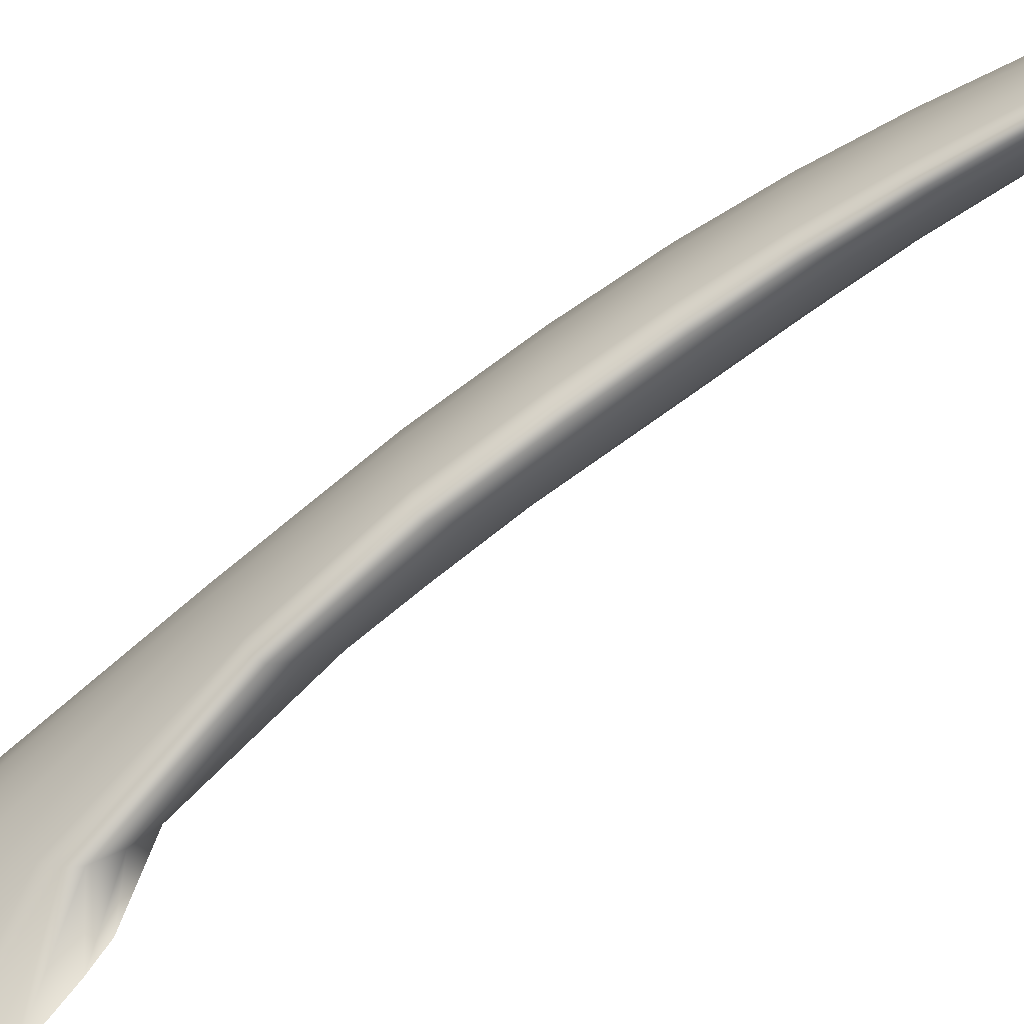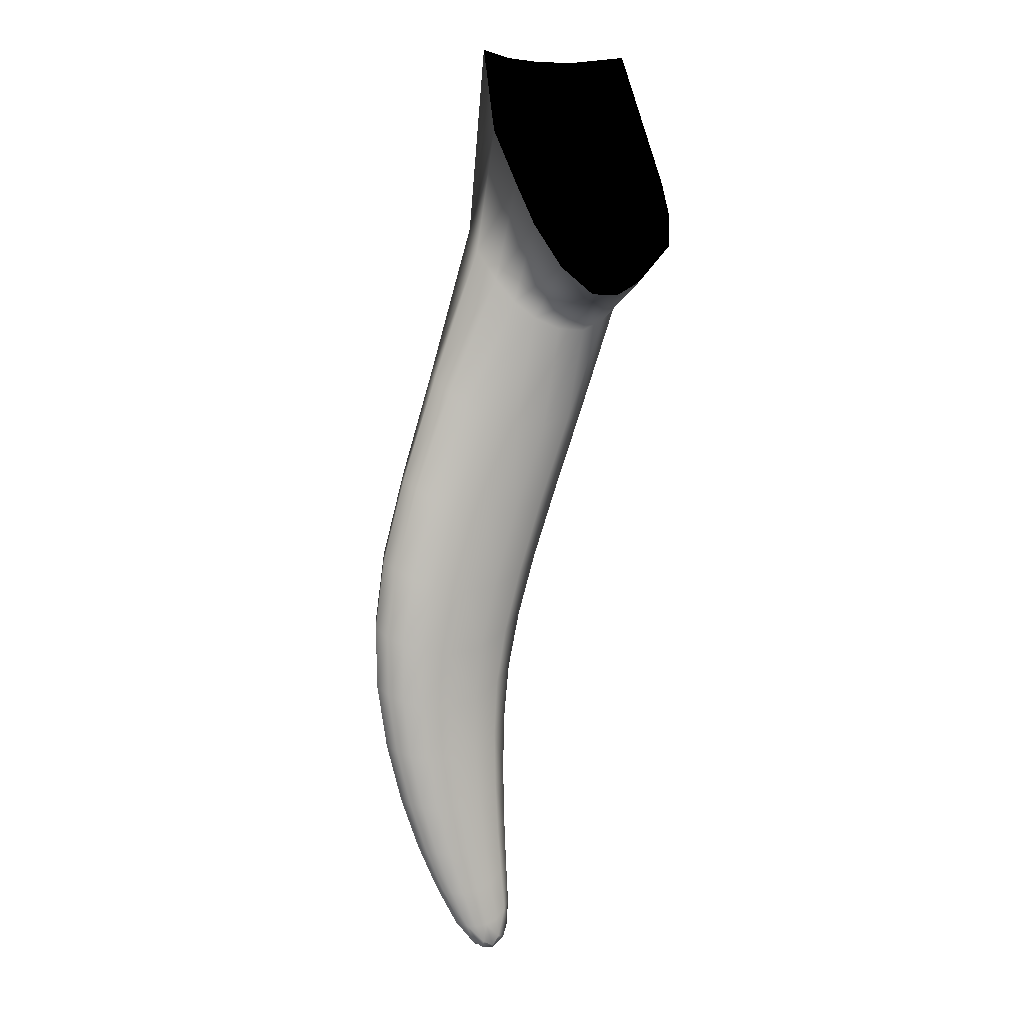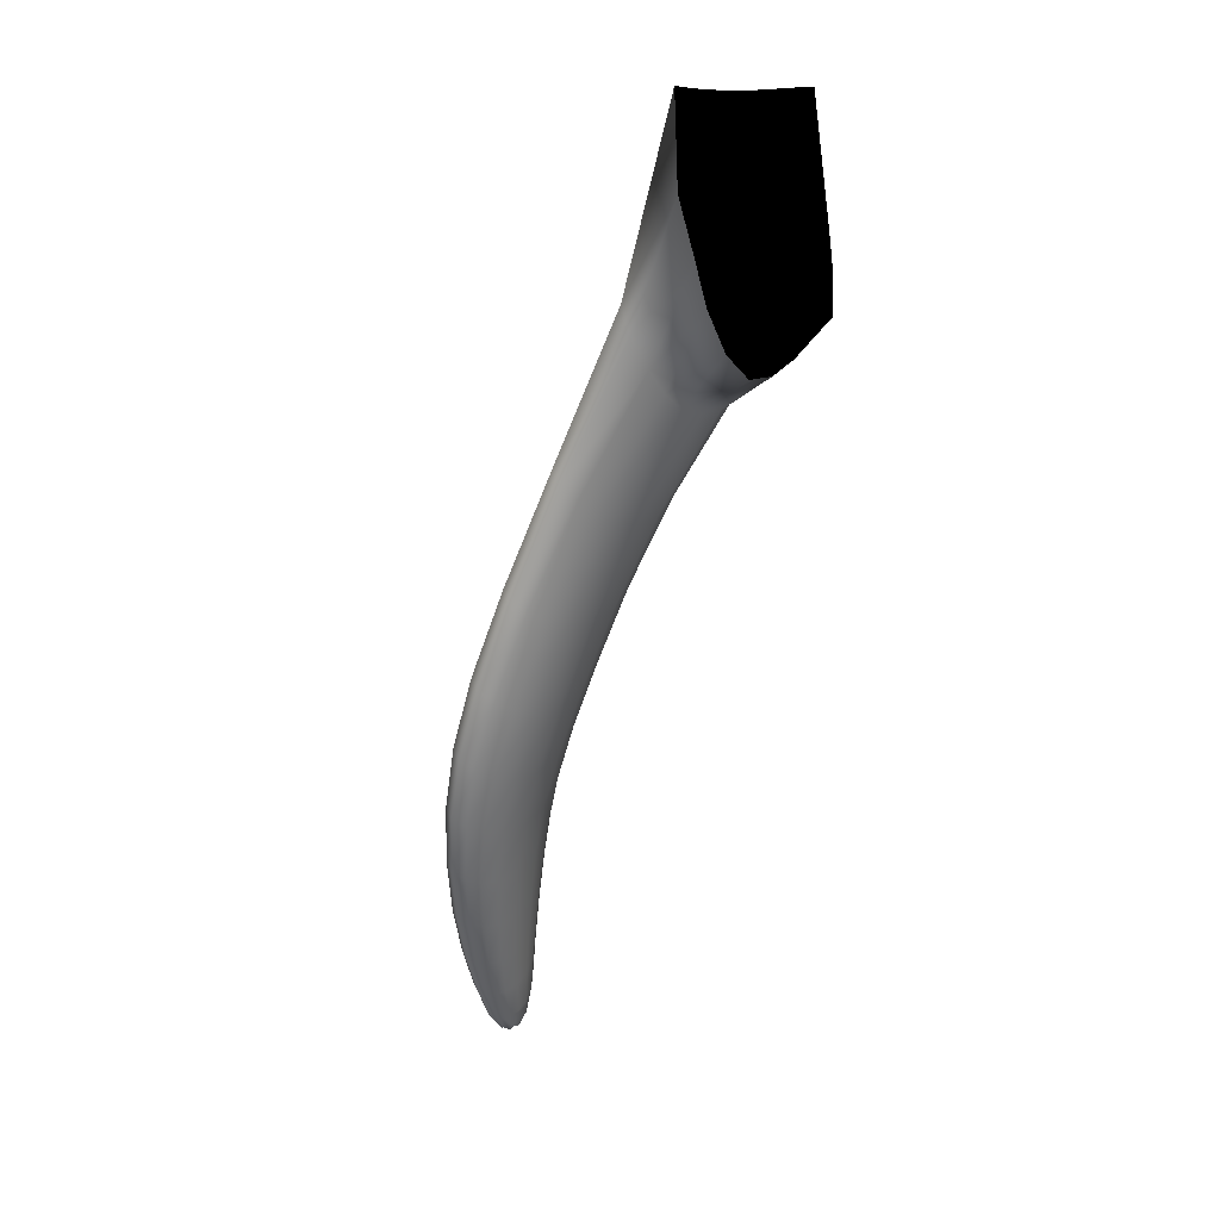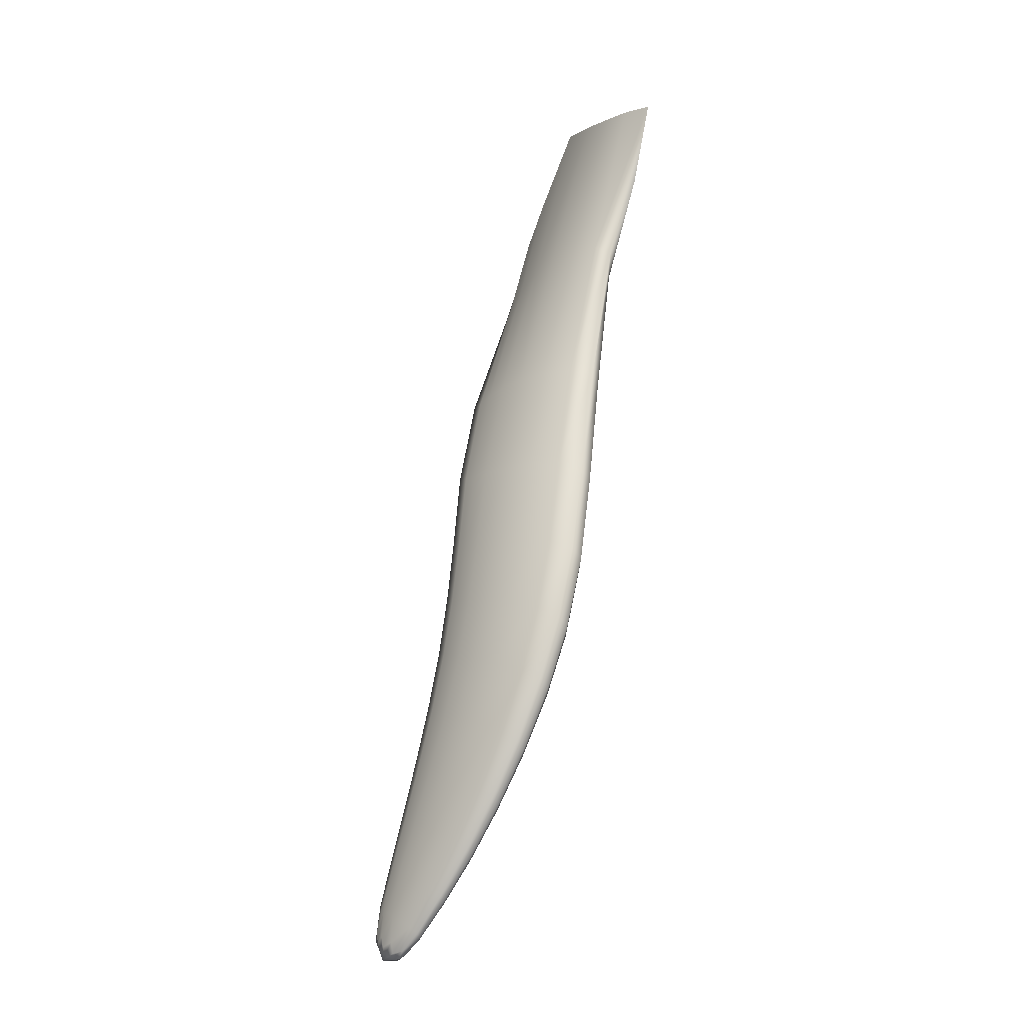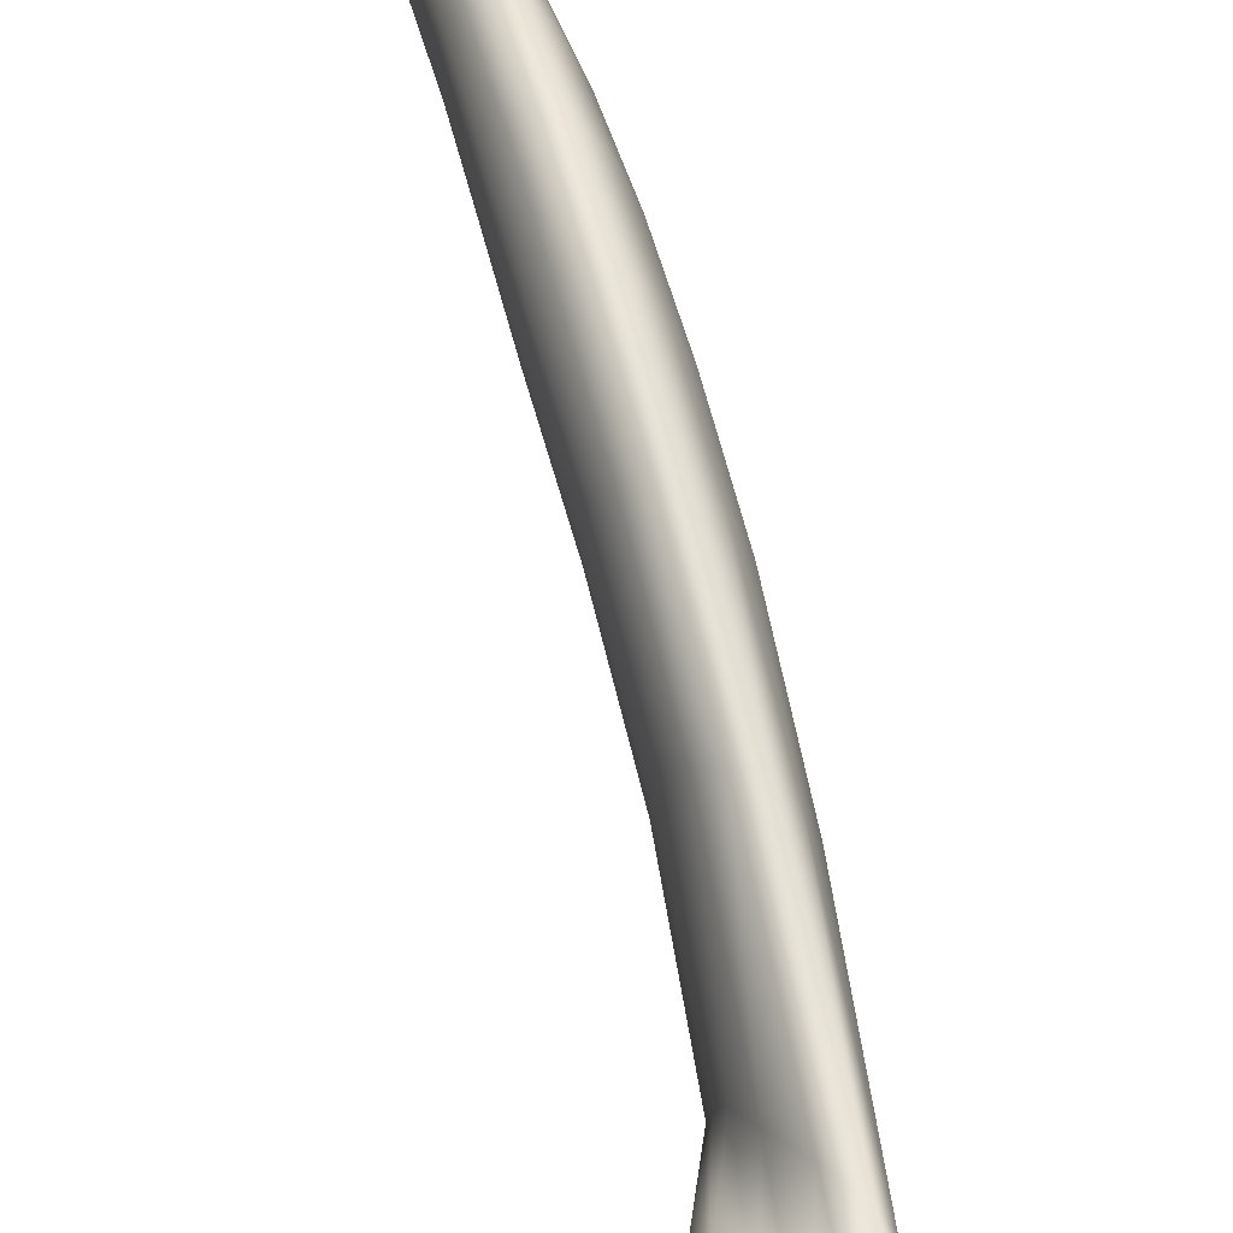
<metadata>
{"format":"obj","ext":"obj","renderer":"f3d","projection":"perspective","resolution":1024,"background":"white","views":[{"elev":-70.0,"azim":-74.1,"up":"+Z"},{"elev":-11.8,"azim":77.1,"up":"+Y"},{"elev":13.4,"azim":48.0,"up":"+Y"},{"elev":-4.5,"azim":-40.5,"up":"+Y"},{"elev":54.1,"azim":146.8,"up":"+Z"}]}
</metadata>
<code>
v  -2.827 6.009 0.165
v  -2.882 6.028 0.0644
v  -3.065 5.537 0.1674
v  -3.005 5.511 0.2752
v  -3.118 5.546 0.0116
v  -2.931 6.023 -0.0878
v  -3.235 5.191 0.0839
v  -3.188 5.167 0.2385
v  -3.131 5.128 0.3461
v  -2.954 5.916 -0.5502
v  -2.941 5.903 -0.614
v  -3.118 5.511 -0.5135
v  -3.135 5.509 -0.4443
v  -2.914 5.877 -0.6235
v  -3.086 5.488 -0.5266
v  -3.224 5.187 -0.43
v  -3.193 5.161 -0.4428
v  -3.241 5.183 -0.3627
v  -2.868 5.809 -0.5406
v  -3.03 5.41 -0.4366
v  -2.817 5.748 -0.4043
v  -2.969 5.334 -0.2884
v  -3.14 5.067 -0.3543
v  -3.082 4.971 -0.2075
v  -2.76 5.878 0.0888
v  -2.787 5.95 0.1583
v  -2.955 5.469 0.2798
v  -2.919 5.419 0.2207
v  -3.082 5.081 0.3529
v  -3.043 5.031 0.2972
v  -2.779 5.741 -0.2535
v  -2.922 5.315 -0.1267
v  -2.755 5.77 -0.1108
v  -2.896 5.335 0.0235
v  -3.036 4.941 -0.0453
v  -3.012 4.953 0.1052
v  -2.958 5.981 -0.3679
v  -2.959 5.947 -0.4704
v  -3.148 5.513 -0.3659
v  -3.152 5.522 -0.2672
v  -3.256 5.183 -0.2878
v  -3.263 5.187 -0.1926
v  -2.953 6.007 -0.2362
v  -3.145 5.537 -0.1373
v  -3.258 5.194 -0.0642
v  -2.749 5.817 0.0012
v  -2.897 5.372 0.1373
v  -3.017 4.986 0.217
v  -3.351 4.892 -0.0249
v  -3.331 4.882 0.1162
v  -3.353 4.891 -0.147
v  -3.43 4.617 -0.131
v  -3.429 4.613 -0.0184
v  -3.412 4.598 0.1117
v  -3.138 4.64 -0.0084
v  -3.18 4.677 -0.163
v  -3.116 4.646 0.1358
v  -3.213 4.38 0.1231
v  -3.231 4.38 -0.0105
v  -3.268 4.42 -0.1522
v  -3.189 4.76 0.3718
v  -3.15 4.715 0.3188
v  -3.236 4.807 0.3653
v  -3.328 4.519 0.3398
v  -3.284 4.476 0.3444
v  -3.247 4.436 0.2941
v  -3.312 4.9 -0.3703
v  -3.33 4.893 -0.3069
v  -3.283 4.874 -0.3828
v  -3.361 4.611 -0.3482
v  -3.389 4.635 -0.3359
v  -3.406 4.625 -0.278
v  -3.233 4.777 -0.3008
v  -3.316 4.519 -0.2759
v  -3.288 4.851 0.2632
v  -3.374 4.563 0.2467
v  -3.123 4.674 0.2425
v  -3.221 4.401 0.2225
v  -3.345 4.891 -0.2368
v  -3.421 4.62 -0.2136
v  -3.314 4.135 0.1657
v  -3.305 4.122 0.0749
v  -3.339 4.162 0.2319
v  -3.425 3.904 0.1454
v  -3.402 3.885 0.0859
v  -3.392 3.878 0.0052
v  -3.489 4.357 -0.2191
v  -3.499 4.349 -0.1449
v  -3.475 4.365 -0.2767
v  -3.537 4.113 -0.2943
v  -3.551 4.102 -0.2441
v  -3.561 4.091 -0.1793
v  -3.5 4.339 -0.0435
v  -3.487 4.318 0.0734
v  -3.563 4.075 -0.0904
v  -3.554 4.051 0.0118
v  -3.319 4.13 -0.0459
v  -3.351 4.174 -0.1722
v  -3.403 3.892 -0.1011
v  -3.428 3.938 -0.2106
v  -3.374 4.195 0.279
v  -3.414 4.234 0.2766
v  -3.492 3.966 0.1876
v  -3.457 3.931 0.1883
v  -3.458 4.377 -0.3285
v  -3.433 4.357 -0.3406
v  -3.499 4.108 -0.3508
v  -3.522 4.126 -0.3392
v  -3.393 4.269 -0.2795
v  -3.464 4.028 -0.3009
v  -3.455 4.279 0.1941
v  -3.527 4.01 0.1166
v  -3.582 3.879 -0.3595
v  -3.595 3.866 -0.3218
v  -3.562 3.865 -0.3696
v  -3.62 3.635 -0.3926
v  -3.635 3.646 -0.3845
v  -3.647 3.636 -0.3543
v  -3.533 3.795 -0.3292
v  -3.503 3.715 -0.2546
v  -3.596 3.578 -0.3606
v  -3.572 3.513 -0.3011
v  -3.59 3.767 0.0255
v  -3.561 3.727 0.0849
v  -3.612 3.804 -0.0629
v  -3.644 3.551 -0.0733
v  -3.661 3.583 -0.1445
v  -3.62 3.518 -0.0254
v  -3.483 3.661 -0.0033
v  -3.474 3.658 -0.0722
v  -3.503 3.676 0.0478
v  -3.573 3.477 -0.0557
v  -3.557 3.466 -0.0974
v  -3.549 3.464 -0.1534
v  -3.607 3.856 -0.2795
v  -3.616 3.844 -0.2246
v  -3.657 3.627 -0.32
v  -3.664 3.616 -0.2755
v  -3.619 3.829 -0.1493
v  -3.667 3.603 -0.2145
v  -3.482 3.673 -0.1625
v  -3.555 3.477 -0.2267
v  -3.531 3.698 0.0848
v  -3.596 3.494 -0.0257
v  -3.652 3.32 -0.1375
v  -3.635 3.308 -0.1602
v  -3.67 3.338 -0.1373
v  -3.695 3.25 -0.216
v  -3.693 3.209 -0.2459
v  -3.669 3.227 -0.2289
v  -3.681 3.437 -0.4092
v  -3.69 3.429 -0.3865
v  -3.669 3.428 -0.4153
v  -3.694 3.311 -0.4131
v  -3.71 3.278 -0.4057
v  -3.71 3.317 -0.3957
v  -3.651 3.385 -0.3913
v  -3.633 3.336 -0.3465
v  -3.669 3.25 -0.3647
v  -3.692 3.247 -0.3951
v  -3.688 3.363 -0.1735
v  -3.701 3.388 -0.2273
v  -3.717 3.285 -0.2774
v  -3.714 3.234 -0.267
v  -3.622 3.299 -0.1919
v  -3.616 3.298 -0.2346
v  -3.675 3.196 -0.2779
v  -3.656 3.221 -0.285
v  -3.698 3.422 -0.3605
v  -3.703 3.414 -0.3267
v  -3.72 3.269 -0.3771
v  -3.719 3.305 -0.3497
v  -3.705 3.404 -0.2803
v  -3.724 3.258 -0.3298
v  -3.621 3.308 -0.2902
v  -3.675 3.202 -0.3357
v  -3.712 3.193 -0.3459
v  -2.626 6.698 -0.2015
v  -2.602 6.707 -0.0559
v  -2.328 7.48 -0.1129
v  -2.326 7.474 -0.2651
v  -2.571 6.673 0.0282
v  -2.288 7.49 0.0204
v  -2.619 6.65 -0.4915
v  -2.624 6.689 -0.3525
v  -2.3 7.475 -0.4295
v  -2.221 7.489 -0.6602
v  -2.293 7.115 -0.8053
v  -2.632 6.553 -0.6007
v  -2.329 6.895 -0.8887
v  -2.645 6.45 -0.6788
v  -2.341 6.745 -0.9257
v  -2.64 6.394 -0.7243
v  -2.336 6.576 -0.9218
v  -2.627 6.345 -0.7226
v  -2.419 6.409 -0.791
v  -2.616 6.266 -0.659
v  -2.446 6.344 -0.6906
v  -2.604 6.202 -0.5535
v  -2.455 6.34 -0.5644
v  -2.59 6.197 -0.4263
v  -2.573 6.237 -0.299
v  -2.42 6.456 -0.3971
v  -2.546 6.409 -0.0984
v  -2.556 6.306 -0.193
v  -2.387 6.65 -0.2549
v  -2.353 6.84 -0.1558
v  -2.552 6.553 -0.0054
v  -2.331 7.095 -0.0409
o AletaDer
g AletaDer
f 1 2 3
f 3 4 1
f 5 3 2
f 2 6 5
f 7 8 3
f 3 5 7
f 4 3 8
f 8 9 4
f 10 11 12
f 12 13 10
f 14 15 12
f 12 11 14
f 16 12 15
f 15 17 16
f 13 12 16
f 16 18 13
f 19 20 15
f 15 14 19
f 21 22 20
f 20 19 21
f 23 20 22
f 22 24 23
f 17 15 20
f 20 23 17
f 25 26 27
f 27 28 25
f 4 27 26
f 26 1 4
f 9 29 27
f 27 4 9
f 28 27 29
f 29 30 28
f 31 32 22
f 22 21 31
f 33 34 32
f 32 31 33
f 35 32 34
f 34 36 35
f 24 22 32
f 32 35 24
f 37 38 39
f 39 40 37
f 13 39 38
f 38 10 13
f 18 41 39
f 39 13 18
f 40 39 41
f 41 42 40
f 6 43 44
f 44 5 6
f 40 44 43
f 43 37 40
f 42 45 44
f 44 40 42
f 5 44 45
f 45 7 5
f 33 46 47
f 47 34 33
f 28 47 46
f 46 25 28
f 30 48 47
f 47 28 30
f 34 47 48
f 48 36 34
f 7 45 49
f 49 50 7
f 51 49 45
f 45 42 51
f 52 53 49
f 49 51 52
f 50 49 53
f 53 54 50
f 35 55 56
f 56 24 35
f 57 55 35
f 35 36 57
f 58 59 55
f 55 57 58
f 60 56 55
f 55 59 60
f 30 29 61
f 61 62 30
f 63 61 29
f 29 9 63
f 64 65 61
f 61 63 64
f 62 61 65
f 65 66 62
f 18 16 67
f 67 68 18
f 17 69 67
f 67 16 17
f 69 70 71
f 71 67 69
f 68 67 71
f 71 72 68
f 23 73 69
f 69 17 23
f 24 56 73
f 73 23 24
f 74 73 56
f 56 60 74
f 70 69 73
f 73 74 70
f 9 8 75
f 75 63 9
f 50 75 8
f 8 7 50
f 54 76 75
f 75 50 54
f 63 75 76
f 76 64 63
f 36 48 77
f 77 57 36
f 62 77 48
f 48 30 62
f 66 78 77
f 77 62 66
f 57 77 78
f 78 58 57
f 42 41 79
f 79 51 42
f 68 79 41
f 41 18 68
f 72 80 79
f 79 68 72
f 51 79 80
f 80 52 51
f 58 78 81
f 81 82 58
f 83 81 78
f 78 66 83
f 84 85 81
f 81 83 84
f 82 81 85
f 85 86 82
f 52 80 87
f 87 88 52
f 89 87 80
f 80 72 89
f 90 91 87
f 87 89 90
f 88 87 91
f 91 92 88
f 53 93 94
f 94 54 53
f 88 93 53
f 53 52 88
f 95 93 88
f 88 92 95
f 96 94 93
f 93 95 96
f 59 97 98
f 98 60 59
f 82 97 59
f 59 58 82
f 86 99 97
f 97 82 86
f 100 98 97
f 97 99 100
f 66 65 101
f 101 83 66
f 102 101 65
f 65 64 102
f 103 104 101
f 101 102 103
f 83 101 104
f 104 84 83
f 72 71 105
f 105 89 72
f 105 71 70
f 70 106 105
f 105 106 107
f 107 108 105
f 89 105 108
f 108 90 89
f 74 109 106
f 106 70 74
f 60 98 109
f 109 74 60
f 110 109 98
f 98 100 110
f 107 106 109
f 109 110 107
f 64 76 111
f 111 102 64
f 94 111 76
f 76 54 94
f 96 112 111
f 111 94 96
f 102 111 112
f 112 103 102
f 90 108 113
f 113 114 90
f 113 108 107
f 107 115 113
f 113 115 116
f 116 117 113
f 113 117 118
f 118 114 113
f 110 119 115
f 115 107 110
f 100 120 119
f 119 110 100
f 121 119 120
f 120 122 121
f 116 115 119
f 119 121 116
f 103 112 123
f 123 124 103
f 125 123 112
f 112 96 125
f 126 123 125
f 125 127 126
f 124 123 126
f 126 128 124
f 86 85 129
f 129 130 86
f 131 129 85
f 85 84 131
f 131 132 133
f 133 129 131
f 130 129 133
f 133 134 130
f 92 91 135
f 135 136 92
f 114 135 91
f 91 90 114
f 114 118 137
f 137 135 114
f 136 135 137
f 137 138 136
f 95 139 125
f 125 96 95
f 92 136 139
f 139 95 92
f 140 139 136
f 136 138 140
f 127 125 139
f 139 140 127
f 99 141 120
f 120 100 99
f 130 141 99
f 99 86 130
f 134 142 141
f 141 130 134
f 122 120 141
f 141 142 122
f 84 104 143
f 143 131 84
f 124 143 104
f 104 103 124
f 143 124 128
f 128 144 143
f 143 144 132
f 132 131 143
f 145 146 132
f 132 144 145
f 145 144 128
f 128 147 145
f 145 147 148
f 148 149 145
f 145 149 150
f 150 146 145
f 151 152 118
f 118 117 151
f 151 117 116
f 116 153 151
f 151 153 154
f 154 155 151
f 151 155 156
f 156 152 151
f 157 153 116
f 116 121 157
f 122 158 157
f 157 121 122
f 157 158 159
f 159 160 157
f 157 160 154
f 154 153 157
f 126 161 147
f 147 128 126
f 127 162 161
f 161 126 127
f 161 162 163
f 163 164 161
f 161 164 148
f 148 147 161
f 165 166 134
f 134 133 165
f 165 133 132
f 132 146 165
f 165 146 150
f 150 167 165
f 165 167 168
f 168 166 165
f 169 170 138
f 138 137 169
f 169 137 118
f 118 152 169
f 169 152 156
f 156 171 169
f 169 171 172
f 172 170 169
f 140 173 162
f 162 127 140
f 138 170 173
f 173 140 138
f 173 170 172
f 172 174 173
f 173 174 163
f 163 162 173
f 142 175 158
f 158 122 142
f 166 175 142
f 142 134 166
f 175 166 168
f 168 176 175
f 175 176 159
f 159 158 175
f 177 167 150
f 150 149 177
f 177 149 148
f 148 164 177
f 177 164 163
f 163 174 177
f 177 174 172
f 172 171 177
f 177 171 156
f 156 155 177
f 177 155 154
f 154 160 177
f 177 160 159
f 159 176 177
f 177 176 168
f 168 167 177
f 178 179 180
f 180 181 178
f 6 2 179
f 179 178 6
f 182 179 2
f 2 1 182
f 183 180 179
f 179 182 183
f 184 185 186
f 186 187 184
f 43 185 184
f 184 37 43
f 178 185 43
f 43 6 178
f 181 186 185
f 185 178 181
f 188 189 184
f 184 187 188
f 190 191 189
f 189 188 190
f 38 189 191
f 191 10 38
f 37 184 189
f 189 38 37
f 192 193 191
f 191 190 192
f 194 195 193
f 193 192 194
f 11 193 195
f 195 14 11
f 10 191 193
f 193 11 10
f 196 197 195
f 195 194 196
f 198 199 197
f 197 196 198
f 19 197 199
f 199 21 19
f 14 195 197
f 197 19 14
f 200 201 199
f 199 198 200
f 202 201 200
f 200 203 202
f 31 201 202
f 202 33 31
f 21 199 201
f 201 31 21
f 204 205 206
f 206 207 204
f 25 46 205
f 205 204 25
f 202 205 46
f 46 33 202
f 203 206 205
f 205 202 203
f 182 208 209
f 209 183 182
f 1 26 208
f 208 182 1
f 204 208 26
f 26 25 204
f 207 209 208
f 208 204 207
f 203 200 198
f 198 196 194
f 203 198 194
f 194 192 190
f 190 188 187
f 194 190 187
f 194 187 186
f 180 183 209
f 181 180 209
f 186 181 209
f 194 186 209
f 203 194 209
f 203 209 207
f 203 207 206

</code>
